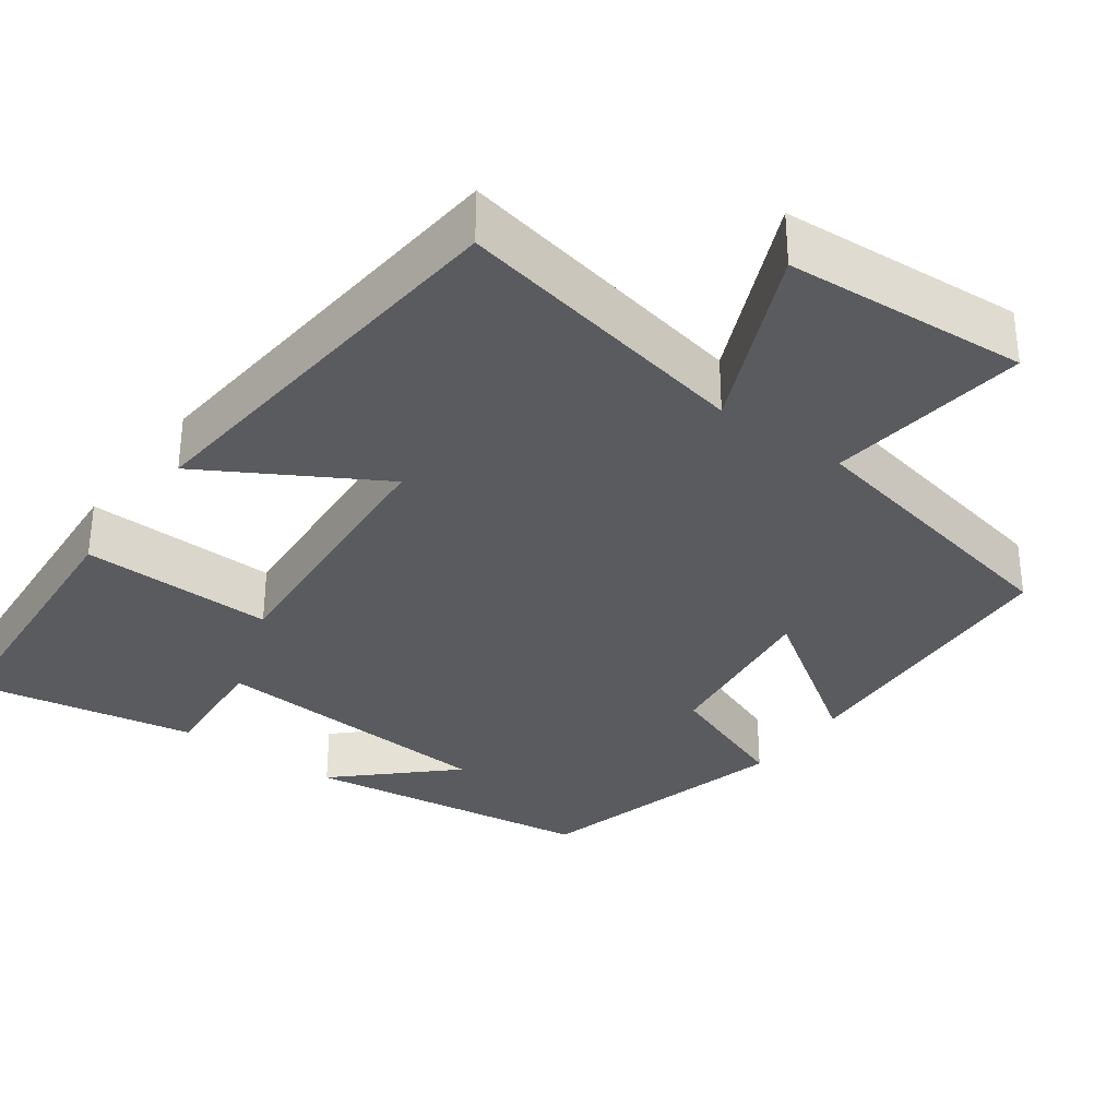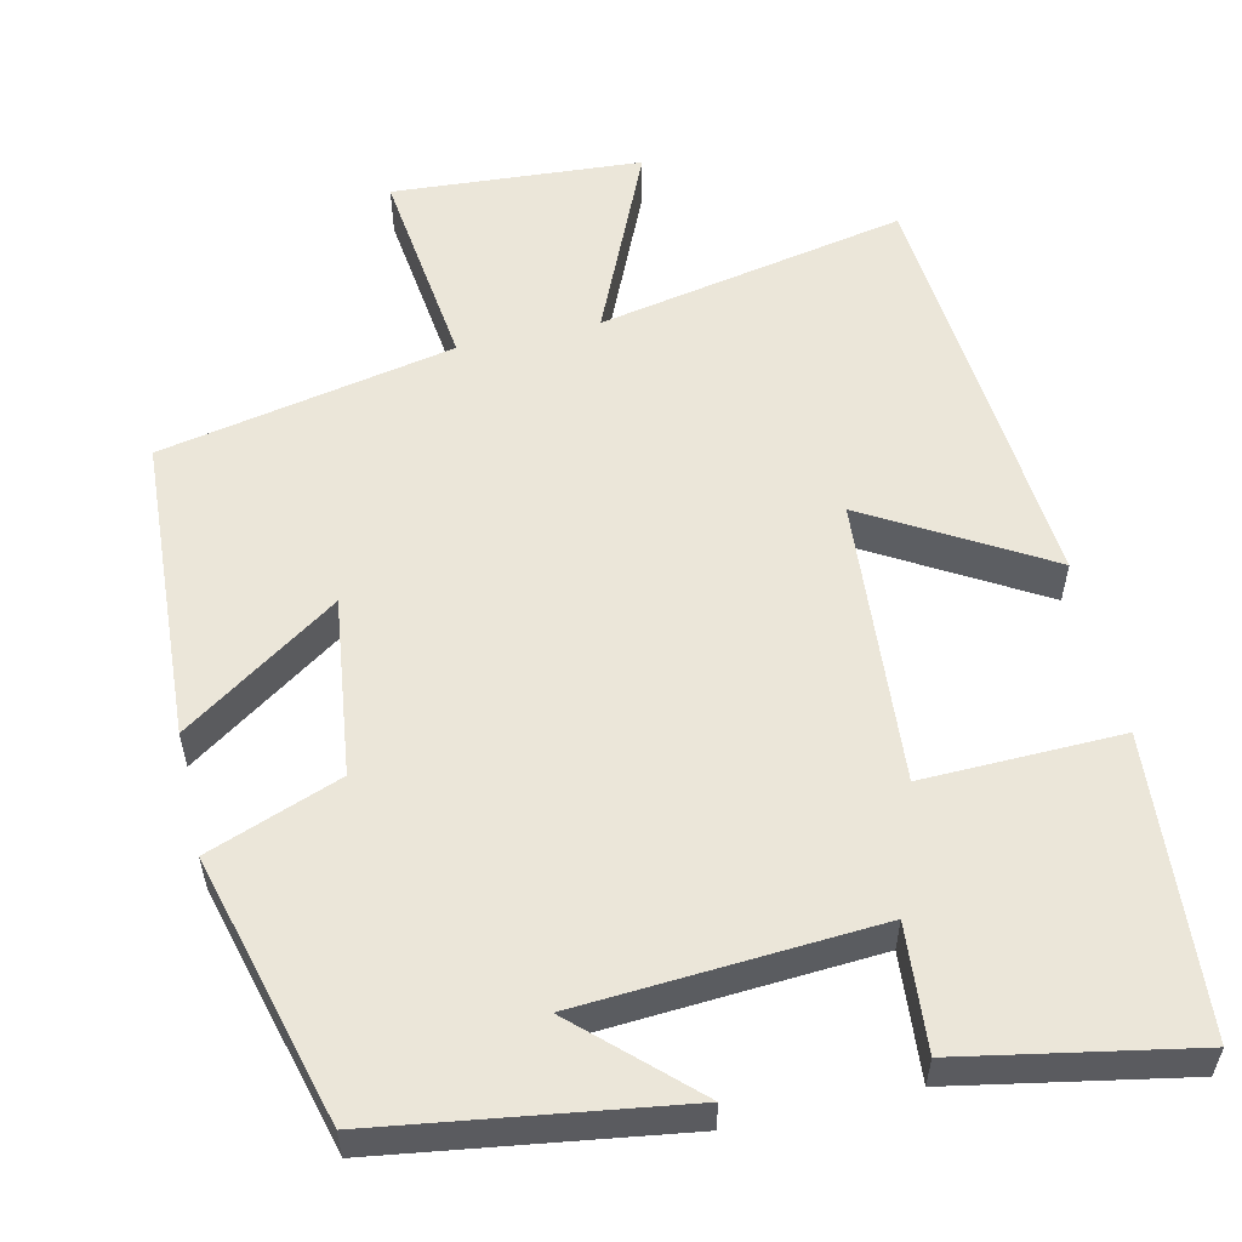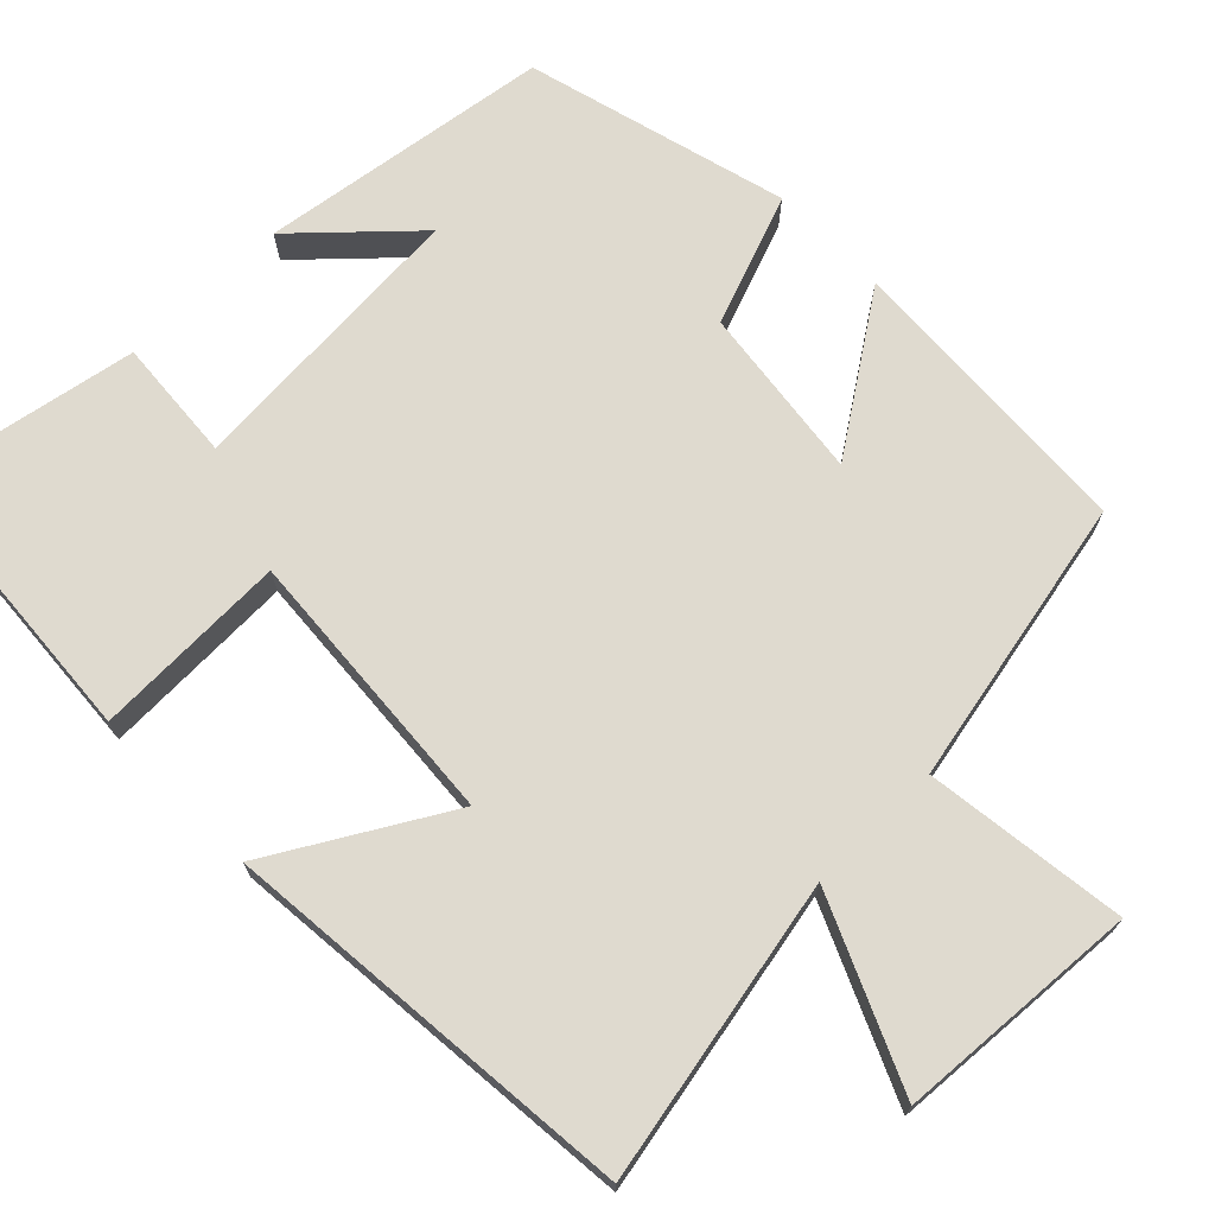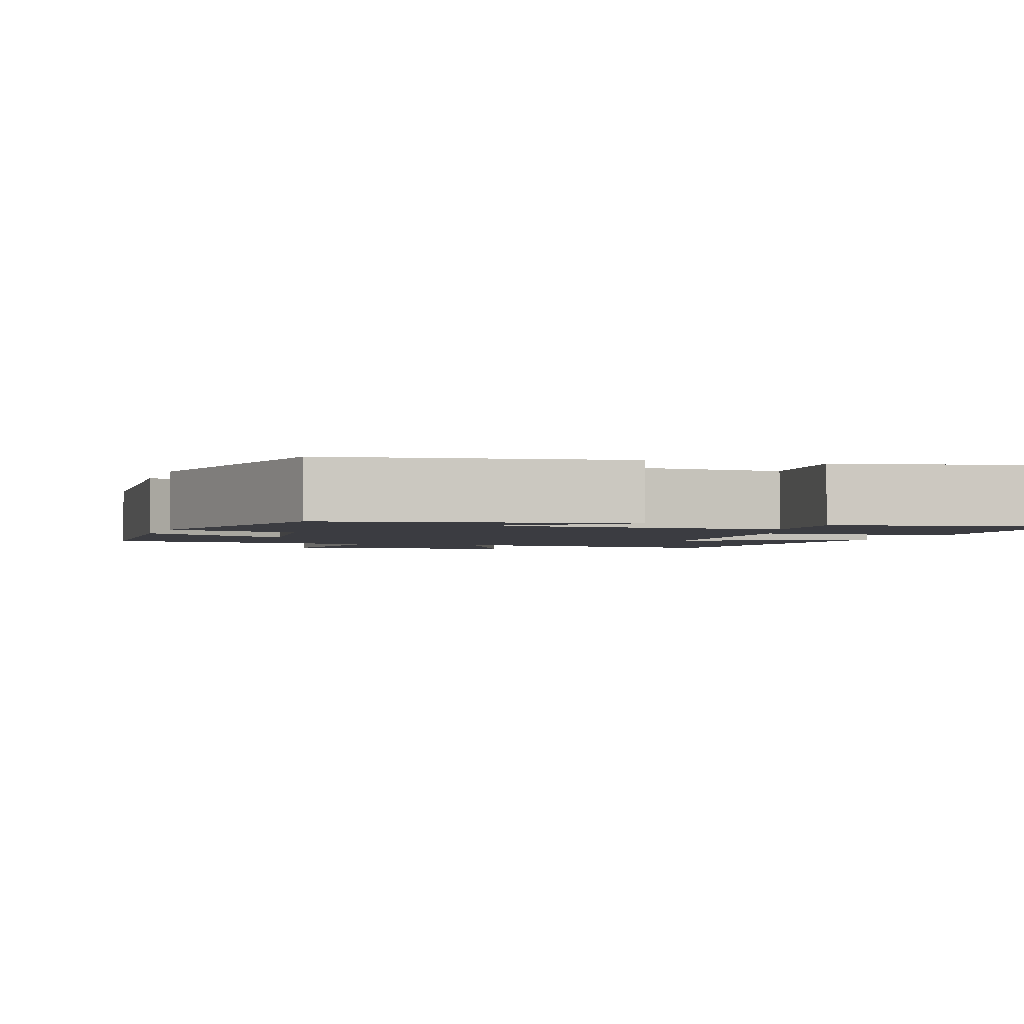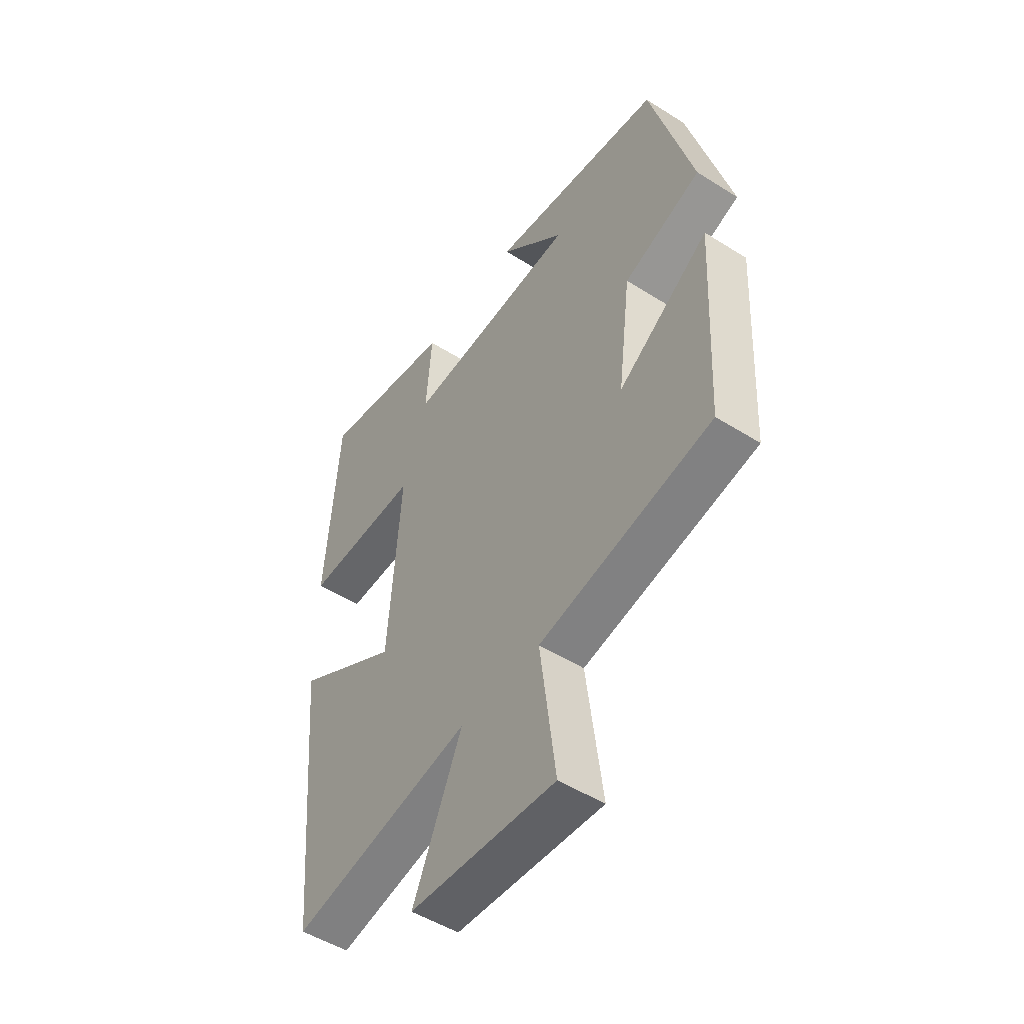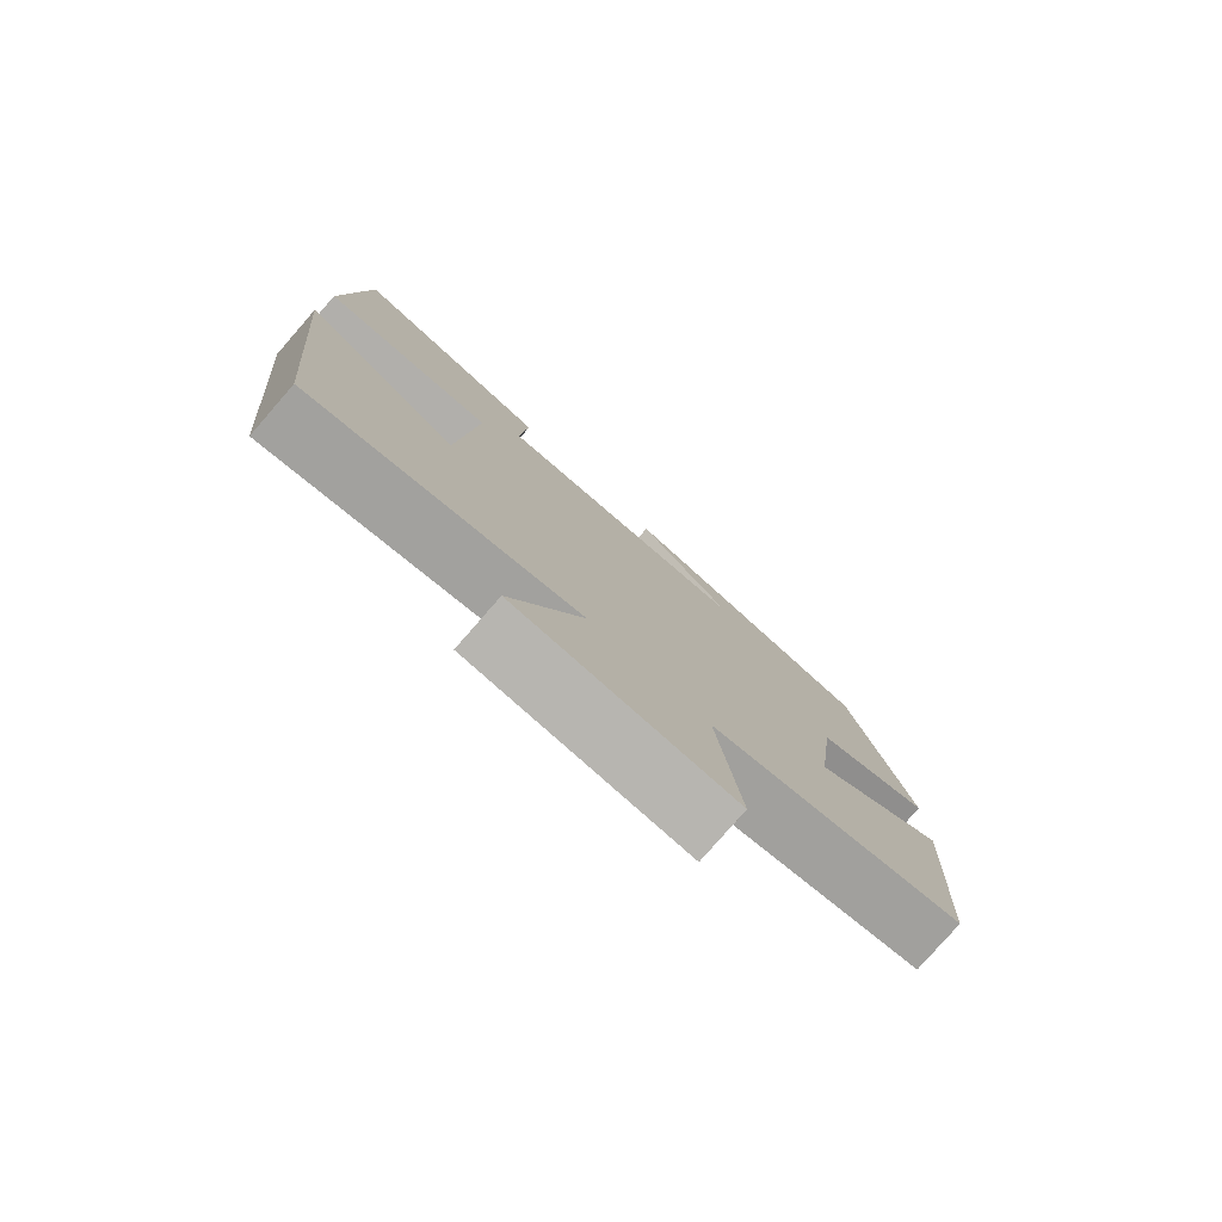
<metadata>
{"format":"obj","ext":"obj","renderer":"f3d","projection":"perspective","resolution":1024,"background":"white","views":[{"elev":-32.9,"azim":144.0,"up":"+Y"},{"elev":56.3,"azim":-12.6,"up":"+Y"},{"elev":70.8,"azim":135.7,"up":"+Y"},{"elev":-2.2,"azim":-17.5,"up":"+Y"},{"elev":-50.4,"azim":-124.7,"up":"+Z"},{"elev":-79.1,"azim":138.9,"up":"+Z"}]}
</metadata>
<code>
v -0.479 0.07 -0.424
v -0.5 0.07 -0.042
v -0.305 0.07 -0.175
v -0.333 0.07 0.049
v -0.5 0.07 0.112
v -0.41 0.07 0.447
v -0.036 0.07 0.5
v -0.176 0.07 0.369
v 0.196 0.07 0.343
v 0.184 0.07 0.5
v 0.473 0.07 0.553
v 0.5 0.07 0.18
v 0.251 0.07 0.187
v 0.277 0.07 -0.173
v 0.5 0.07 -0.044
v 0.451 0.07 -0.578
v 0.064 0.07 -0.5
v 0.169 0.07 -0.739
v -0.143 0.07 -0.759
v -0.11 0.07 -0.5
v -0.479 0 -0.424
v -0.5 0 -0.042
v -0.305 0 -0.175
v -0.333 0 0.049
v -0.5 0 0.112
v -0.41 0 0.447
v -0.036 0 0.5
v -0.176 0 0.369
v 0.196 0 0.343
v 0.184 0 0.5
v 0.473 0 0.553
v 0.5 0 0.18
v 0.251 0 0.187
v 0.277 0 -0.173
v 0.5 0 -0.044
v 0.451 0 -0.578
v 0.064 0 -0.5
v 0.169 0 -0.739
v -0.143 0 -0.759
v -0.11 0 -0.5
f 17 18 19 20
f 17 20 1 2
f 14 15 16 17
f 13 14 17
f 10 11 12 13
f 9 10 13
f 8 9 13 17
f 5 6 7 8
f 4 5 8
f 3 4 8 17
f 2 3 17
f 40 39 38 37
f 22 21 40 37
f 37 36 35 34
f 37 34 33
f 33 32 31 30
f 33 30 29
f 37 33 29 28
f 28 27 26 25
f 28 25 24
f 37 28 24 23
f 37 23 22
f 1 21 22 2
f 2 22 23 3
f 3 23 24 4
f 4 24 25 5
f 5 25 26 6
f 6 26 27 7
f 7 27 28 8
f 8 28 29 9
f 9 29 30 10
f 10 30 31 11
f 11 31 32 12
f 12 32 33 13
f 13 33 34 14
f 14 34 35 15
f 15 35 36 16
f 16 36 37 17
f 17 37 38 18
f 18 38 39 19
f 19 39 40 20
f 20 40 21 1

</code>
